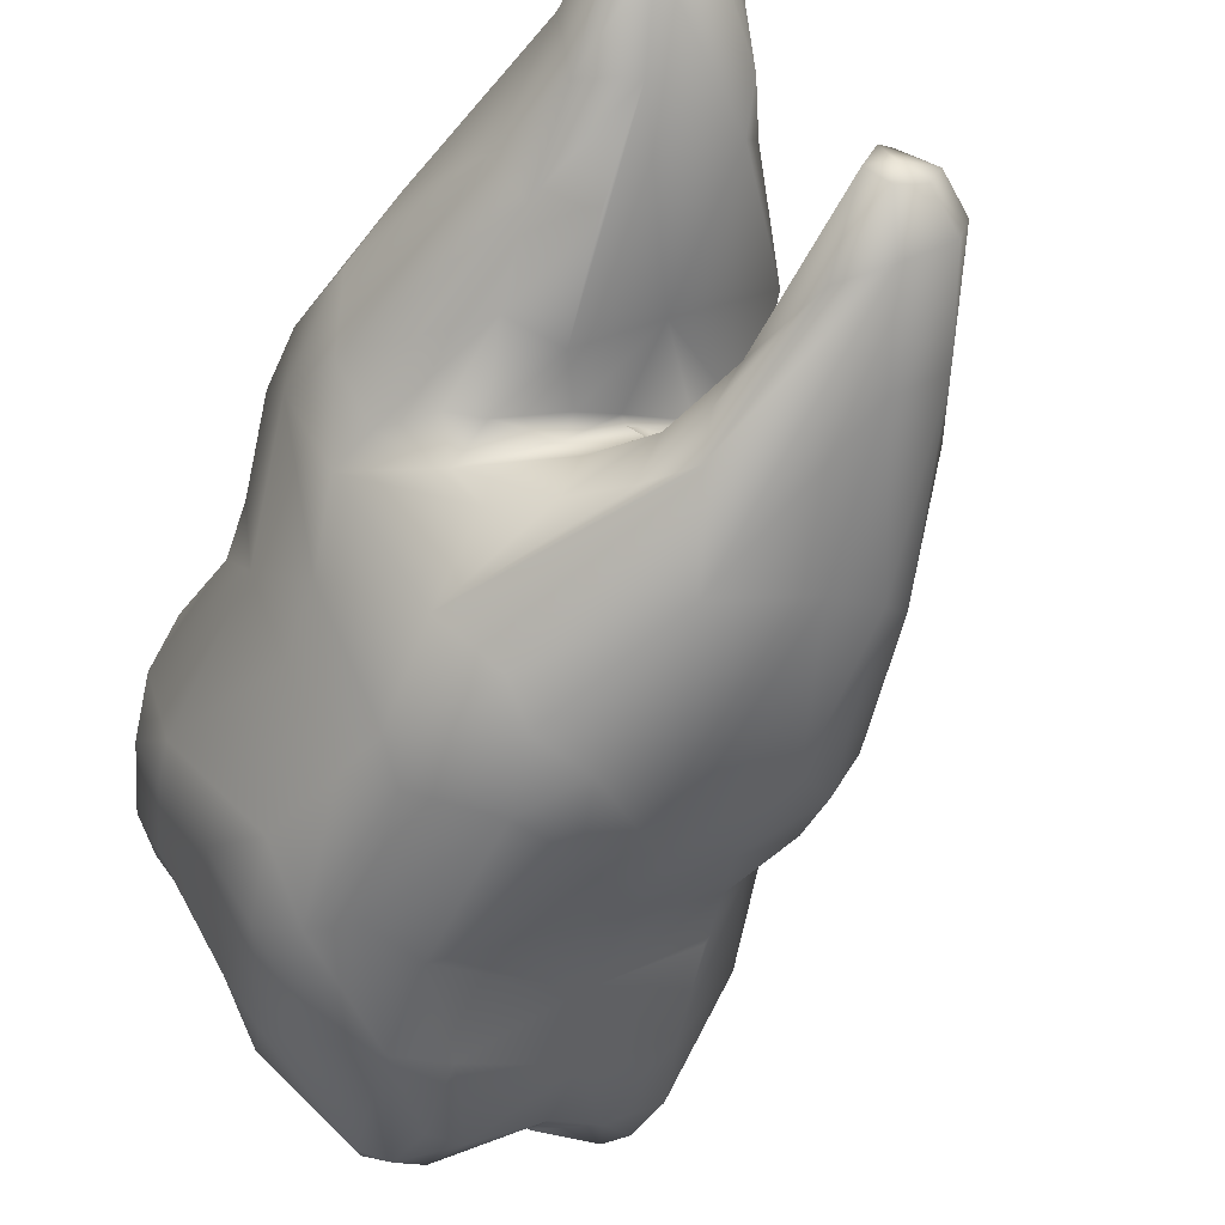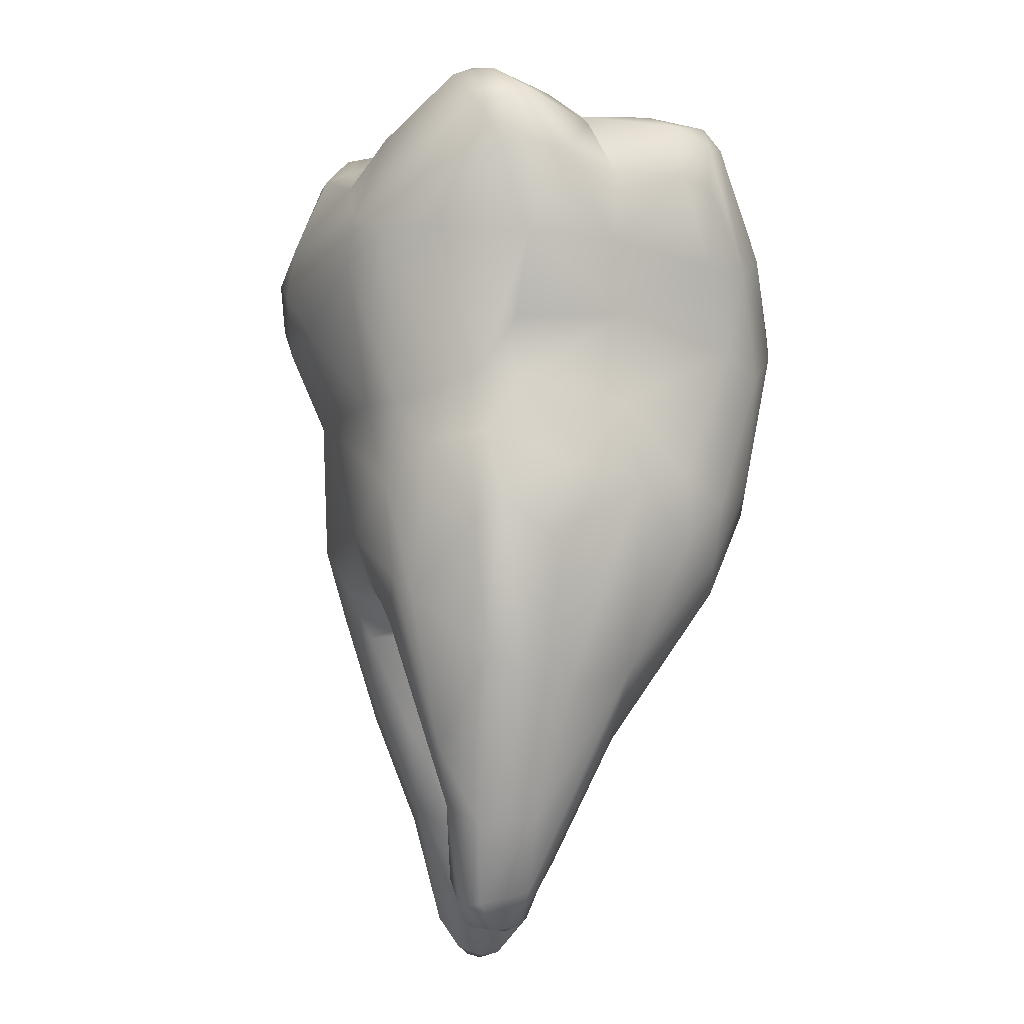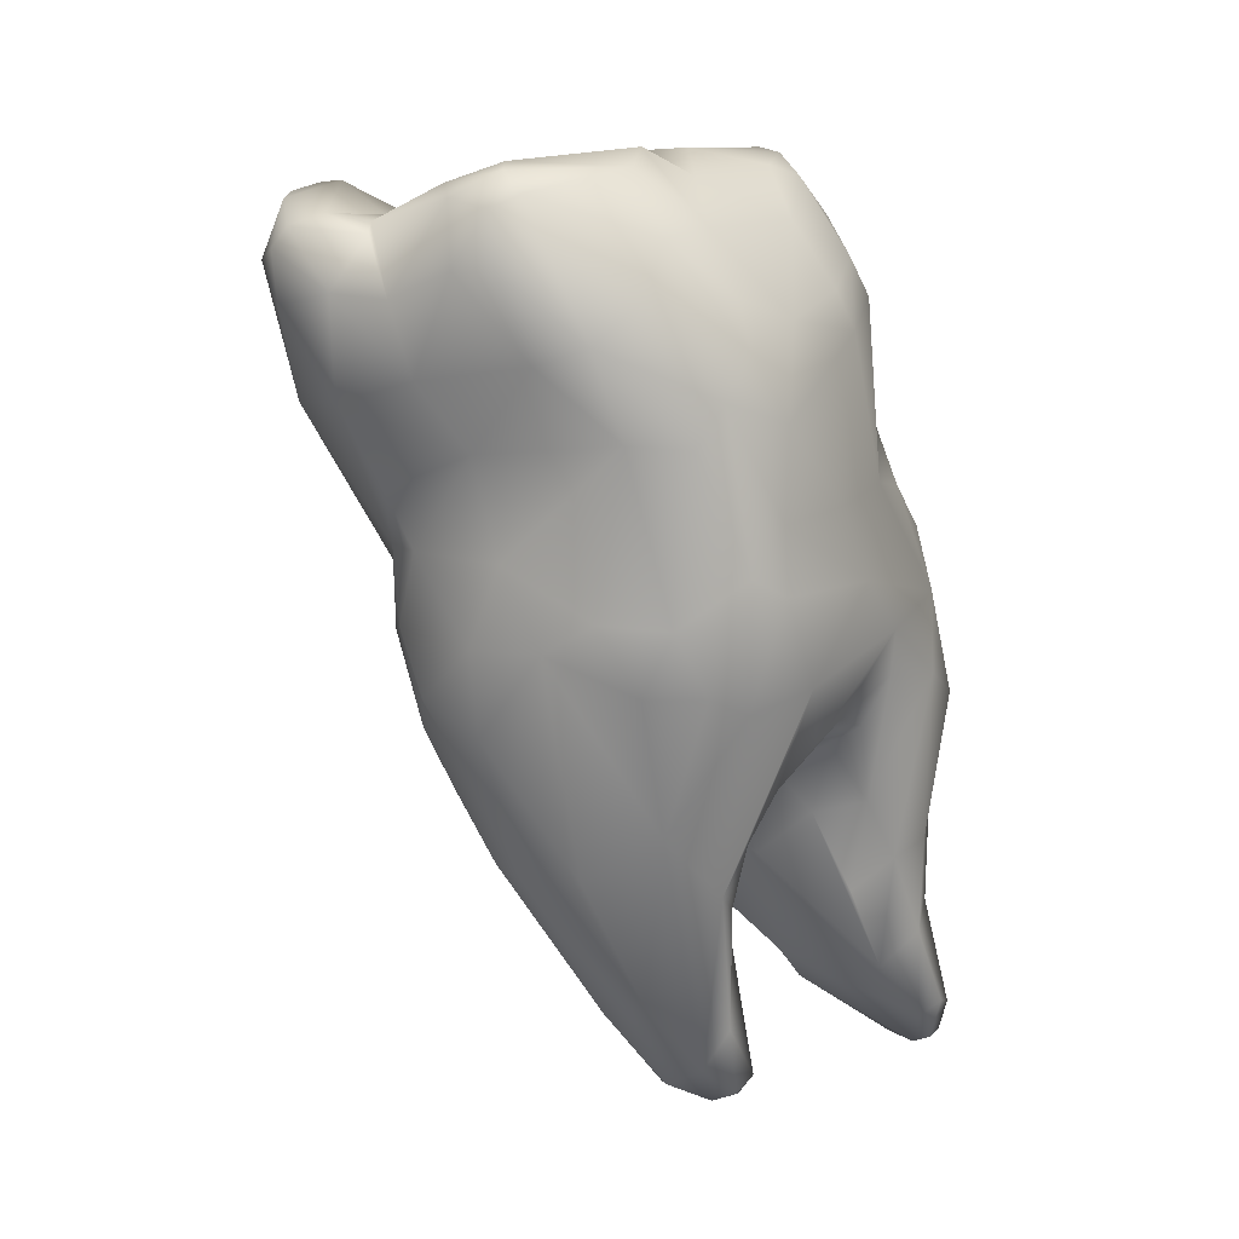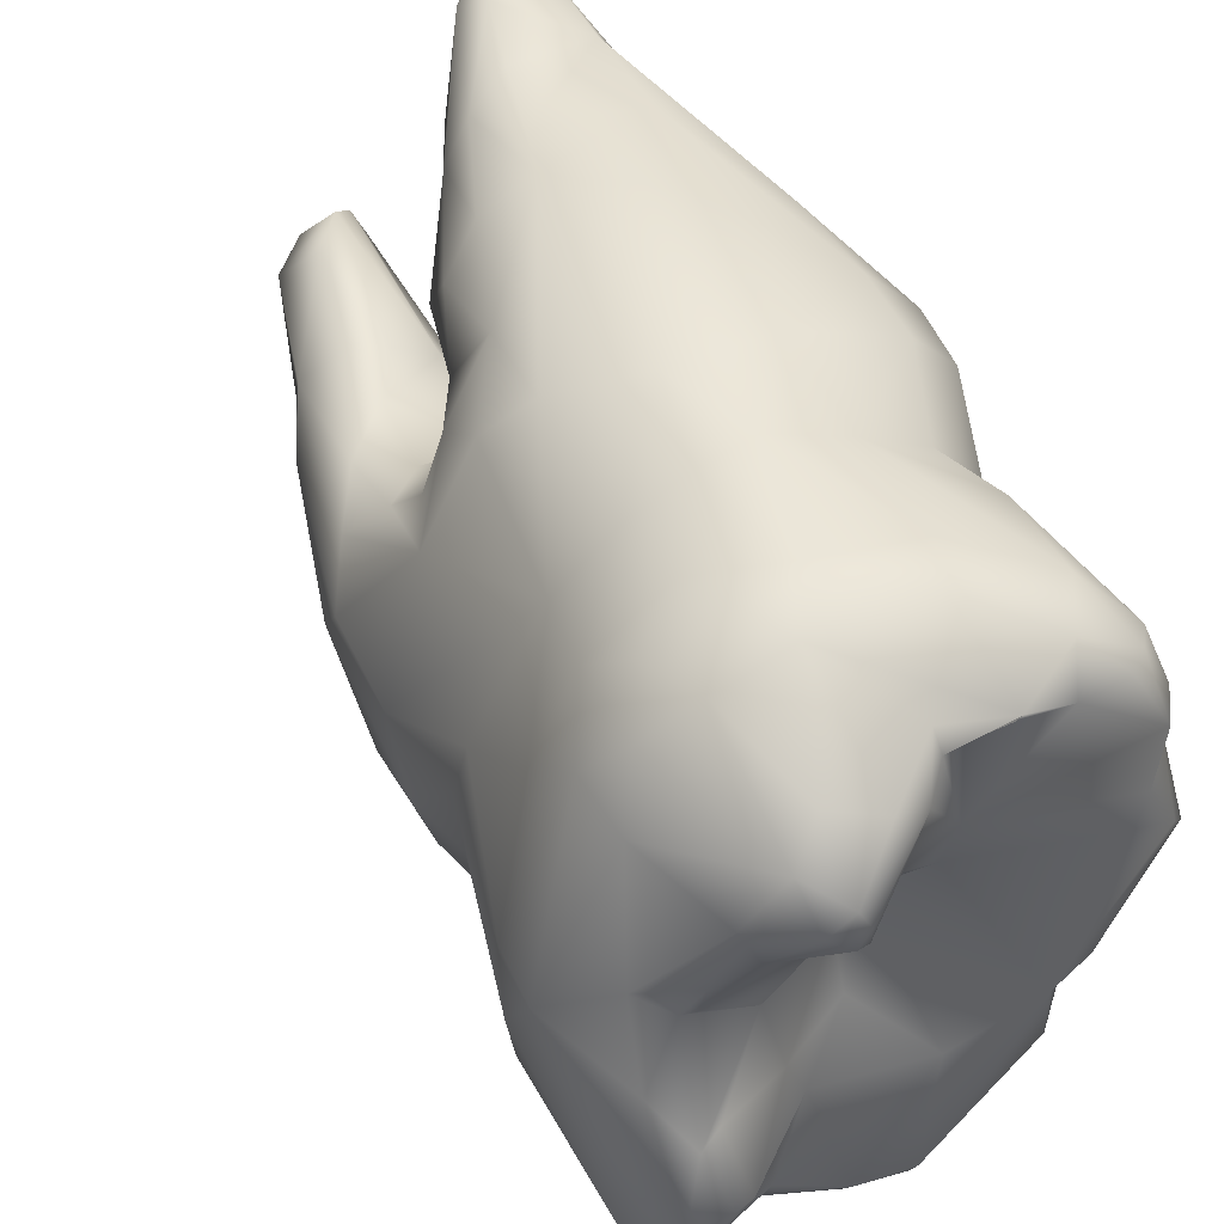
<metadata>
{"format":"obj","ext":"obj","renderer":"f3d","projection":"perspective","resolution":1024,"background":"white","views":[{"elev":-29.4,"azim":144.7,"up":"+Y"},{"elev":-27.2,"azim":-40.0,"up":"+Z"},{"elev":-5.8,"azim":16.8,"up":"+Z"},{"elev":35.4,"azim":-40.9,"up":"+Y"}]}
</metadata>
<code>
o FJ1254.obj_grp1.002
v 0.07778 -0.6927 6.823
v 0.08095 -0.6761 6.828
v 0.08156 -0.6798 6.822
v 0.08556 -0.6867 6.81
v 0.07759 -0.6992 6.823
v 0.0804 -0.6781 6.833
v 0.07686 -0.695 6.827
v 0.0794 -0.6902 6.835
v 0.0823 -0.6814 6.842
v 0.07876 -0.6978 6.837
v 0.08675 -0.6985 6.808
v 0.0796 -0.7048 6.822
v 0.07955 -0.7136 6.834
v 0.08176 -0.7148 6.829
v 0.08168 -0.6916 6.837
v 0.07994 -0.7087 6.84
v 0.081 -0.7018 6.841
v 0.08114 -0.7107 6.841
v 0.08164 -0.7135 6.839
v 0.08505 -0.6716 6.823
v 0.0825 -0.6721 6.832
v 0.0857 -0.6686 6.828
v 0.0855 -0.692 6.808
v 0.08623 -0.6684 6.835
v 0.08864 -0.7037 6.808
v 0.08482 -0.6765 6.845
v 0.0869 -0.7134 6.82
v 0.08562 -0.6808 6.847
v 0.08449 -0.6851 6.842
v 0.08208 -0.6879 6.84
v 0.0829 -0.6915 6.838
v 0.09043 -0.688 6.841
v 0.08821 -0.6937 6.839
v 0.08823 -0.7182 6.829
v 0.08166 -0.7162 6.834
v 0.08304 -0.7007 6.84
v 0.08349 -0.7168 6.836
v 0.08286 -0.7074 6.842
v 0.08459 -0.707 6.842
v 0.087 -0.7164 6.837
v 0.08899 -0.6876 6.789
v 0.08982 -0.6902 6.786
v 0.08599 -0.6897 6.799
v 0.0907 -0.6777 6.798
v 0.08931 -0.6726 6.815
v 0.09052 -0.7002 6.792
v 0.08647 -0.6971 6.801
v 0.08926 -0.7033 6.801
v 0.09359 -0.6669 6.817
v 0.09074 -0.6651 6.827
v 0.09105 -0.6647 6.831
v 0.08952 -0.7082 6.813
v 0.08764 -0.6729 6.844
v 0.08735 -0.6785 6.848
v 0.09181 -0.6738 6.847
v 0.08796 -0.6825 6.848
v 0.08868 -0.6805 6.848
v 0.09044 -0.684 6.846
v 0.09143 -0.7017 6.838
v 0.09588 -0.7173 6.821
v 0.09428 -0.7195 6.828
v 0.09175 -0.7178 6.834
v 0.0978 -0.6851 6.772
v 0.09229 -0.6831 6.786
v 0.09606 -0.6955 6.779
v 0.09422 -0.6761 6.794
v 0.09425 -0.6793 6.79
v 0.09411 -0.6676 6.801
v 0.09699 -0.6637 6.805
v 0.09162 -0.7034 6.794
v 0.09809 -0.7087 6.798
v 0.09867 -0.6635 6.819
v 0.09185 -0.7065 6.807
v 0.09235 -0.6655 6.837
v 0.1002 -0.7141 6.815
v 0.09518 -0.6749 6.847
v 0.09755 -0.6845 6.842
v 0.09761 -0.6936 6.836
v 0.0954 -0.7078 6.836
v 0.09119 -0.7112 6.837
v 0.09229 -0.7154 6.836
v 0.09163 -0.7169 6.835
v 0.1019 -0.6815 6.767
v 0.1012 -0.6771 6.791
v 0.09986 -0.6798 6.786
v 0.0971 -0.6807 6.781
v 0.0998 -0.6972 6.777
v 0.09543 -0.6705 6.795
v 0.0976 -0.7047 6.79
v 0.1025 -0.6605 6.811
v 0.1111 -0.6572 6.788
v 0.1019 -0.7115 6.805
v 0.09585 -0.6631 6.832
v 0.1032 -0.665 6.839
v 0.09763 -0.6708 6.844
v 0.09785 -0.6729 6.845
v 0.09998 -0.6916 6.836
v 0.0983 -0.6998 6.837
v 0.09947 -0.7195 6.838
v 0.1049 -0.6775 6.771
v 0.1029 -0.679 6.777
v 0.1035 -0.6851 6.765
v 0.1056 -0.6696 6.781
v 0.09959 -0.6694 6.791
v 0.1001 -0.6636 6.795
v 0.1013 -0.6758 6.791
v 0.1021 -0.6748 6.79
v 0.108 -0.6816 6.785
v 0.1043 -0.6624 6.82
v 0.1055 -0.7107 6.797
v 0.1053 -0.6981 6.777
v 0.1058 -0.6639 6.835
v 0.1035 -0.6714 6.847
v 0.09961 -0.6727 6.845
v 0.1029 -0.6716 6.847
v 0.1034 -0.6834 6.842
v 0.1036 -0.6882 6.84
v 0.1014 -0.6885 6.839
v 0.1013 -0.7226 6.829
v 0.1054 -0.7074 6.84
v 0.1009 -0.7223 6.835
v 0.1082 -0.6797 6.758
v 0.1072 -0.6775 6.758
v 0.1086 -0.6739 6.762
v 0.1087 -0.6888 6.765
v 0.1071 -0.6608 6.785
v 0.1036 -0.6651 6.785
v 0.107 -0.677 6.79
v 0.1168 -0.677 6.78
v 0.1135 -0.6992 6.781
v 0.1141 -0.7085 6.793
v 0.1098 -0.6687 6.845
v 0.1085 -0.6725 6.847
v 0.1158 -0.6872 6.848
v 0.1128 -0.7034 6.844
v 0.1053 -0.7227 6.829
v 0.105 -0.7234 6.834
v 0.1053 -0.72 6.839
v 0.1057 -0.7219 6.838
v 0.112 -0.6723 6.76
v 0.1105 -0.6752 6.757
v 0.1122 -0.6777 6.756
v 0.1127 -0.6827 6.759
v 0.1077 -0.6782 6.772
v 0.1127 -0.6807 6.773
v 0.1125 -0.6626 6.774
v 0.1168 -0.667 6.77
v 0.1117 -0.68 6.789
v 0.1125 -0.6816 6.788
v 0.1126 -0.66 6.814
v 0.1109 -0.7117 6.799
v 0.1111 -0.664 6.823
v 0.114 -0.6675 6.841
v 0.1146 -0.7155 6.814
v 0.1077 -0.7198 6.821
v 0.1134 -0.6722 6.848
v 0.1131 -0.72 6.822
v 0.1077 -0.7225 6.835
v 0.1151 -0.7144 6.839
v 0.1138 -0.6729 6.759
v 0.1145 -0.6763 6.757
v 0.1148 -0.6785 6.757
v 0.1156 -0.6835 6.763
v 0.1149 -0.6586 6.775
v 0.1178 -0.6631 6.768
v 0.1148 -0.657 6.782
v 0.1145 -0.6844 6.783
v 0.1159 -0.6847 6.772
v 0.1185 -0.6576 6.797
v 0.115 -0.6804 6.788
v 0.1142 -0.6808 6.789
v 0.1142 -0.6808 6.789
v 0.1246 -0.6648 6.815
v 0.1176 -0.7106 6.799
v 0.1157 -0.6717 6.847
v 0.1168 -0.6777 6.849
v 0.1168 -0.6841 6.848
v 0.1185 -0.716 6.832
v 0.1145 -0.7094 6.842
v 0.1161 -0.6763 6.758
v 0.122 -0.6549 6.764
v 0.1192 -0.6557 6.774
v 0.1269 -0.6669 6.769
v 0.1171 -0.692 6.776
v 0.1253 -0.6571 6.785
v 0.117 -0.6878 6.775
v 0.1171 -0.6868 6.78
v 0.123 -0.6801 6.784
v 0.1194 -0.6818 6.788
v 0.1196 -0.6922 6.781
v 0.1192 -0.686 6.788
v 0.1196 -0.6838 6.789
v 0.1198 -0.7067 6.793
v 0.1183 -0.6677 6.824
v 0.1184 -0.6682 6.831
v 0.1206 -0.714 6.814
v 0.118 -0.6719 6.845
v 0.1193 -0.6767 6.846
v 0.1172 -0.7184 6.827
v 0.1232 -0.7138 6.818
v 0.1166 -0.7014 6.844
v 0.1184 -0.7055 6.84
v 0.1253 -0.6544 6.762
v 0.1226 -0.6534 6.768
v 0.1279 -0.6555 6.775
v 0.1255 -0.6836 6.79
v 0.1223 -0.6915 6.786
v 0.1226 -0.7034 6.792
v 0.1274 -0.6985 6.795
v 0.1266 -0.6631 6.808
v 0.1241 -0.7081 6.803
v 0.1212 -0.6705 6.824
v 0.121 -0.674 6.841
v 0.125 -0.712 6.823
v 0.1221 -0.6822 6.844
v 0.1203 -0.6888 6.848
v 0.1226 -0.6905 6.846
v 0.1233 -0.6979 6.843
v 0.1211 -0.7111 6.834
v 0.1262 -0.6525 6.763
v 0.1295 -0.6531 6.767
v 0.1282 -0.6526 6.762
v 0.128 -0.6556 6.761
v 0.1252 -0.673 6.776
v 0.1295 -0.6724 6.78
v 0.1282 -0.6785 6.785
v 0.1285 -0.6833 6.792
v 0.1274 -0.6875 6.792
v 0.126 -0.6915 6.79
v 0.1265 -0.7049 6.802
v 0.127 -0.676 6.821
v 0.1298 -0.6821 6.822
v 0.1264 -0.7055 6.808
v 0.1292 -0.6828 6.83
v 0.1239 -0.7117 6.828
v 0.1267 -0.6884 6.841
v 0.1261 -0.7005 6.837
v 0.1271 -0.7045 6.827
v 0.1255 -0.6948 6.843
v 0.1293 -0.6537 6.761
v 0.13 -0.6565 6.761
v 0.1306 -0.6543 6.762
v 0.1318 -0.6558 6.765
v 0.1297 -0.6608 6.764
v 0.1299 -0.6578 6.776
v 0.1317 -0.668 6.782
v 0.1308 -0.6665 6.772
v 0.1293 -0.662 6.797
v 0.1321 -0.6644 6.793
v 0.1346 -0.678 6.797
v 0.1315 -0.6835 6.797
v 0.1324 -0.6853 6.801
v 0.1319 -0.6677 6.809
v 0.1299 -0.6693 6.815
v 0.1312 -0.6925 6.805
v 0.132 -0.6717 6.813
v 0.1297 -0.696 6.811
v 0.1273 -0.7074 6.817
v 0.1309 -0.6961 6.827
v 0.1306 -0.6876 6.833
v 0.1297 -0.6981 6.831
v 0.1298 -0.6925 6.835
v 0.1318 -0.6598 6.765
v 0.135 -0.6707 6.796
v 0.1343 -0.6766 6.805
v 0.1317 -0.6803 6.816
v 0.1313 -0.6869 6.815
f 2 3 1
f 4 1 3
f 7 6 2
f 7 8 6
f 6 8 9
f 2 1 7
f 10 8 7
f 1 5 7
f 5 11 12
f 5 12 13
f 13 12 14
f 13 7 5
f 16 10 7
f 17 10 16
f 13 16 7
f 19 16 13
f 18 16 19
f 20 21 22
f 2 21 20
f 20 3 2
f 4 23 1
f 23 5 1
f 6 21 2
f 23 11 5
f 25 12 11
f 6 26 21
f 25 27 12
f 26 6 9
f 29 9 30
f 29 28 9
f 30 9 8
f 15 30 8
f 15 31 30
f 14 12 27
f 9 28 26
f 29 30 31
f 33 31 15
f 8 10 15
f 35 14 34
f 15 10 17
f 14 35 13
f 34 37 35
f 17 16 38
f 38 36 17
f 38 39 36
f 38 16 18
f 18 19 38
f 38 19 39
f 19 13 35
f 19 35 37
f 37 40 19
f 41 42 43
f 41 43 44
f 44 43 45
f 4 45 43
f 43 42 47
f 42 46 47
f 43 23 4
f 47 23 43
f 47 11 23
f 48 25 47
f 20 49 45
f 20 45 3
f 4 3 45
f 11 47 25
f 20 22 50
f 21 24 22
f 51 22 24
f 25 52 27
f 24 21 26
f 26 53 24
f 26 54 53
f 55 53 54
f 54 26 28
f 56 54 28
f 54 56 57
f 28 29 56
f 56 29 58
f 58 29 32
f 31 32 29
f 32 31 33
f 17 33 15
f 33 17 36
f 60 61 34
f 34 14 27
f 39 19 40
f 62 37 34
f 40 37 62
f 63 41 64
f 63 42 41
f 65 46 42
f 66 67 44
f 67 64 44
f 41 44 64
f 45 68 44
f 69 68 45
f 45 49 69
f 46 65 70
f 47 46 48
f 48 46 70
f 71 48 70
f 49 20 50
f 25 48 73
f 73 48 71
f 93 51 74
f 22 51 50
f 51 24 74
f 73 52 25
f 52 73 75
f 53 74 24
f 75 27 52
f 54 76 55
f 76 54 57
f 56 58 57
f 57 58 76
f 77 76 58
f 32 33 78
f 59 33 36
f 59 78 33
f 27 60 34
f 59 36 39
f 79 59 39
f 79 39 80
f 81 79 80
f 62 34 61
f 40 80 39
f 81 80 40
f 82 81 40
f 62 82 40
f 63 64 83
f 84 67 66
f 85 67 84
f 86 64 67
f 42 63 65
f 66 44 88
f 44 68 88
f 65 87 70
f 89 70 87
f 69 49 90
f 70 89 71
f 72 49 50
f 71 92 73
f 50 51 93
f 93 74 94
f 75 73 92
f 60 27 75
f 74 53 55
f 74 55 95
f 96 95 76
f 77 32 97
f 98 78 59
f 95 55 76
f 77 58 32
f 82 62 61
f 81 82 99
f 83 86 100
f 100 86 101
f 83 102 63
f 86 83 64
f 65 63 102
f 103 104 127
f 86 85 101
f 68 69 105
f 88 105 104
f 105 88 68
f 104 106 88
f 104 107 106
f 86 67 85
f 105 69 91
f 106 66 88
f 106 84 66
f 90 49 72
f 110 89 111
f 110 71 89
f 93 72 50
f 72 93 109
f 109 93 112
f 95 96 113
f 114 96 116
f 76 116 96
f 118 77 97
f 78 97 32
f 97 78 98
f 59 79 98
f 60 119 61
f 79 120 98
f 120 79 99
f 121 82 61
f 121 61 119
f 81 99 79
f 83 100 124
f 83 123 102
f 102 122 125
f 102 87 65
f 125 87 102
f 105 126 127
f 127 104 105
f 105 91 126
f 128 107 129
f 101 85 108
f 125 111 87
f 91 69 90
f 104 103 107
f 128 106 107
f 89 87 111
f 90 72 109
f 130 110 111
f 130 131 110
f 92 71 110
f 112 93 94
f 74 95 113
f 96 114 113
f 133 115 116
f 114 116 115
f 77 116 76
f 116 77 117
f 117 77 118
f 117 118 97
f 97 98 120
f 138 120 99
f 82 121 99
f 137 119 136
f 137 121 119
f 139 121 137
f 137 158 139
f 121 139 99
f 138 99 139
f 123 124 140
f 141 142 123
f 123 140 141
f 142 122 123
f 124 123 83
f 102 123 122
f 124 100 144
f 143 125 122
f 144 100 101
f 146 147 103
f 101 145 144
f 103 129 107
f 106 128 148
f 149 108 85
f 106 148 84
f 148 149 84
f 85 84 149
f 150 90 109
f 131 151 110
f 152 109 112
f 153 152 112
f 92 110 151
f 154 92 151
f 153 112 94
f 92 154 75
f 74 113 94
f 94 113 132
f 75 155 60
f 155 75 154
f 154 157 155
f 133 132 113
f 133 113 115
f 155 119 60
f 134 116 117
f 135 117 97
f 155 136 119
f 120 135 97
f 157 137 136
f 157 158 137
f 135 120 138
f 158 159 139
f 139 159 138
f 161 142 141
f 140 160 141
f 141 160 161
f 142 143 122
f 162 142 161
f 140 124 144
f 140 144 145
f 140 145 160
f 162 143 142
f 143 162 163
f 164 146 126
f 165 147 146
f 166 164 91
f 127 126 146
f 103 127 146
f 164 126 91
f 103 147 129
f 143 130 125
f 167 145 101
f 167 101 108
f 167 168 145
f 125 130 111
f 169 91 90
f 128 170 148
f 129 170 128
f 170 171 148
f 148 172 149
f 108 149 167
f 169 90 150
f 150 109 152
f 150 152 173
f 174 151 131
f 154 151 174
f 132 153 94
f 156 132 133
f 132 156 175
f 156 133 176
f 133 116 176
f 177 116 134
f 176 116 177
f 157 136 155
f 135 134 117
f 179 135 138
f 178 159 158
f 179 138 159
f 160 180 161
f 162 161 180
f 164 181 146
f 180 160 145
f 145 168 180
f 180 163 162
f 182 164 166
f 165 146 181
f 183 129 147
f 163 180 168
f 166 91 185
f 168 186 163
f 163 186 184
f 163 184 143
f 187 168 167
f 184 130 143
f 91 169 185
f 189 129 188
f 168 187 186
f 186 190 184
f 186 187 190
f 170 129 189
f 191 167 149
f 167 191 187
f 172 171 149
f 171 192 149
f 192 191 149
f 170 192 171
f 193 174 131
f 152 194 173
f 195 152 153
f 195 194 152
f 174 196 154
f 153 175 197
f 153 132 175
f 176 175 156
f 175 176 198
f 196 157 154
f 199 157 200
f 196 200 157
f 199 178 158
f 199 158 157
f 135 216 134
f 216 135 201
f 179 202 135
f 135 202 201
f 182 204 164
f 181 164 204
f 181 203 165
f 205 166 185
f 183 188 129
f 187 191 207
f 190 187 207
f 189 192 170
f 190 209 184
f 207 209 190
f 184 208 130
f 209 208 184
f 131 130 193
f 130 208 193
f 173 210 150
f 174 193 211
f 208 211 193
f 212 173 194
f 212 194 195
f 174 211 196
f 197 195 153
f 213 195 197
f 198 197 175
f 213 197 198
f 200 214 199
f 215 198 176
f 176 177 215
f 216 215 177
f 178 199 214
f 216 177 134
f 216 201 217
f 201 202 218
f 179 219 202
f 159 219 179
f 159 178 219
f 204 221 220
f 220 181 204
f 203 181 220
f 223 165 203
f 221 204 205
f 204 182 205
f 147 165 244
f 205 182 166
f 188 183 224
f 226 188 224
f 169 150 210
f 206 189 188
f 189 206 192
f 206 228 192
f 192 228 191
f 228 207 191
f 229 207 228
f 227 228 206
f 209 207 229
f 208 209 230
f 208 230 211
f 231 212 232
f 233 211 230
f 195 234 212
f 212 234 232
f 195 213 234
f 200 196 211
f 198 215 213
f 215 236 213
f 216 217 215
f 236 215 217
f 237 202 219
f 237 219 238
f 235 238 219
f 219 178 235
f 235 178 214
f 239 217 218
f 218 217 201
f 202 237 218
f 203 220 222
f 223 203 222
f 222 240 223
f 223 240 241
f 220 221 222
f 222 242 240
f 242 222 221
f 242 241 240
f 242 221 243
f 244 223 241
f 205 245 221
f 244 165 223
f 183 147 244
f 183 244 247
f 245 205 249
f 245 249 246
f 225 224 183
f 225 183 247
f 185 248 205
f 248 249 205
f 224 225 226
f 226 225 250
f 188 226 206
f 210 185 169
f 248 185 210
f 206 226 227
f 228 227 251
f 228 252 229
f 210 253 248
f 252 209 229
f 253 210 173
f 255 209 252
f 255 230 209
f 173 212 254
f 212 231 254
f 254 231 256
f 233 230 255
f 257 233 255
f 233 257 258
f 233 200 211
f 259 238 258
f 233 258 200
f 258 214 200
f 234 213 260
f 261 238 259
f 238 235 214
f 214 258 238
f 236 260 213
f 261 237 238
f 236 217 239
f 239 262 236
f 262 239 237
f 237 239 218
f 263 244 241
f 263 241 242
f 243 263 242
f 221 245 243
f 263 243 247
f 245 247 243
f 244 263 247
f 247 245 246
f 225 247 246
f 225 246 250
f 249 248 253
f 251 227 226
f 251 226 250
f 249 253 264
f 251 250 252
f 251 252 228
f 256 265 253
f 253 173 254
f 256 253 254
f 265 252 250
f 265 256 266
f 267 265 266
f 255 265 267
f 252 265 255
f 266 232 267
f 255 267 257
f 232 266 231
f 231 266 256
f 232 260 267
f 234 260 232
f 267 260 259
f 257 259 258
f 257 267 259
f 260 236 262
f 261 262 237
f 259 262 261
f 262 259 260
f 246 264 250
f 246 249 264
f 250 264 265
f 265 264 253

</code>
